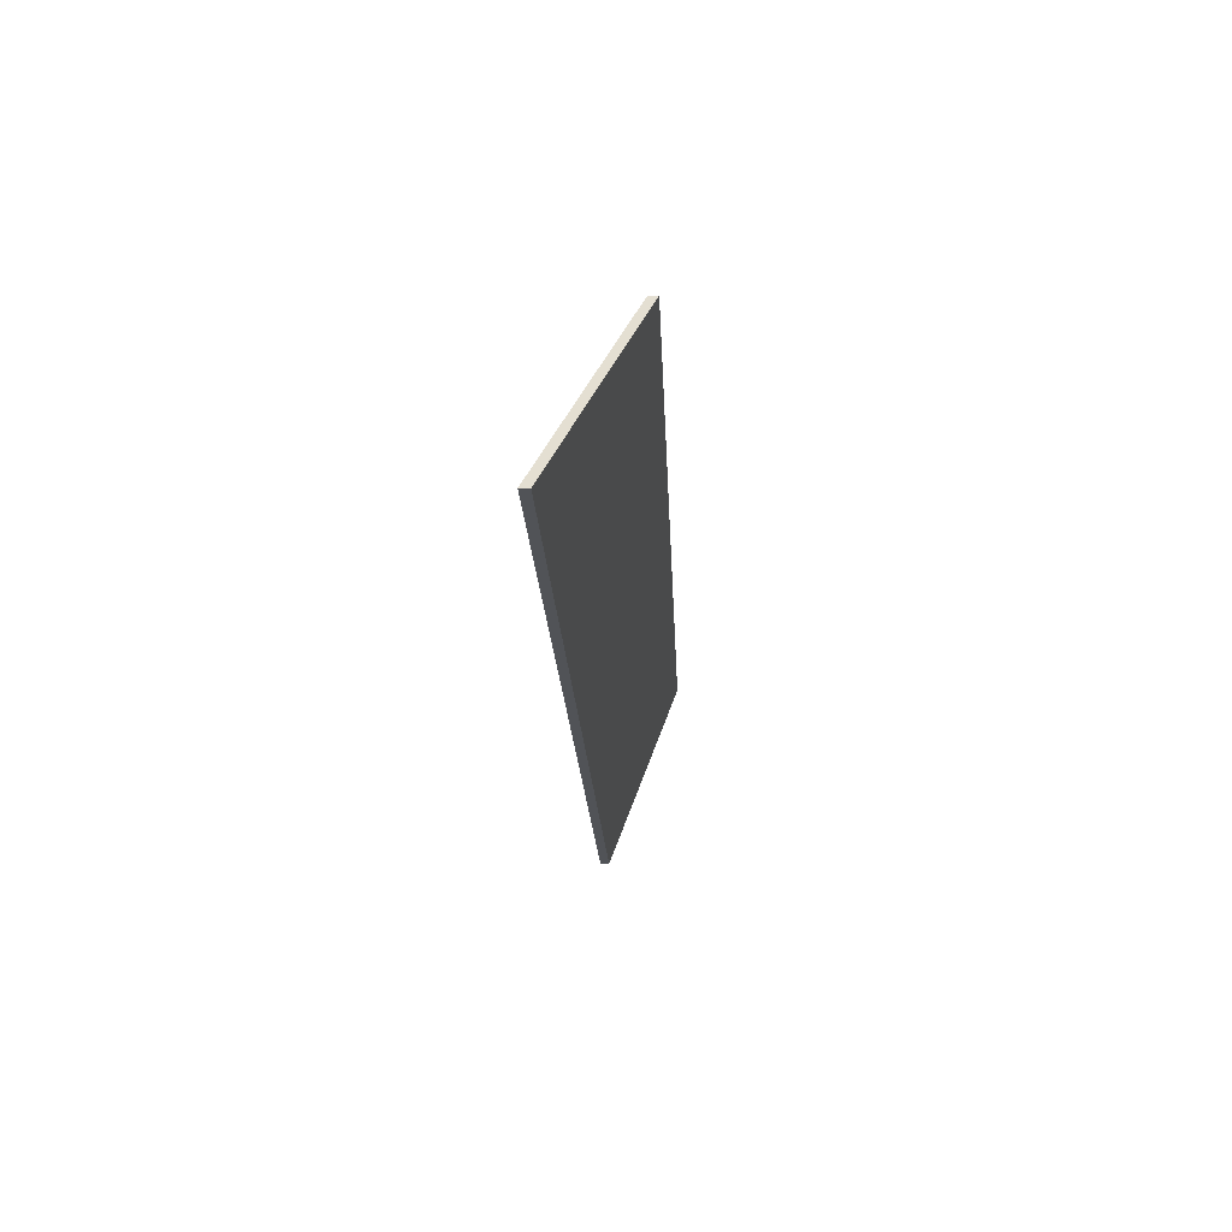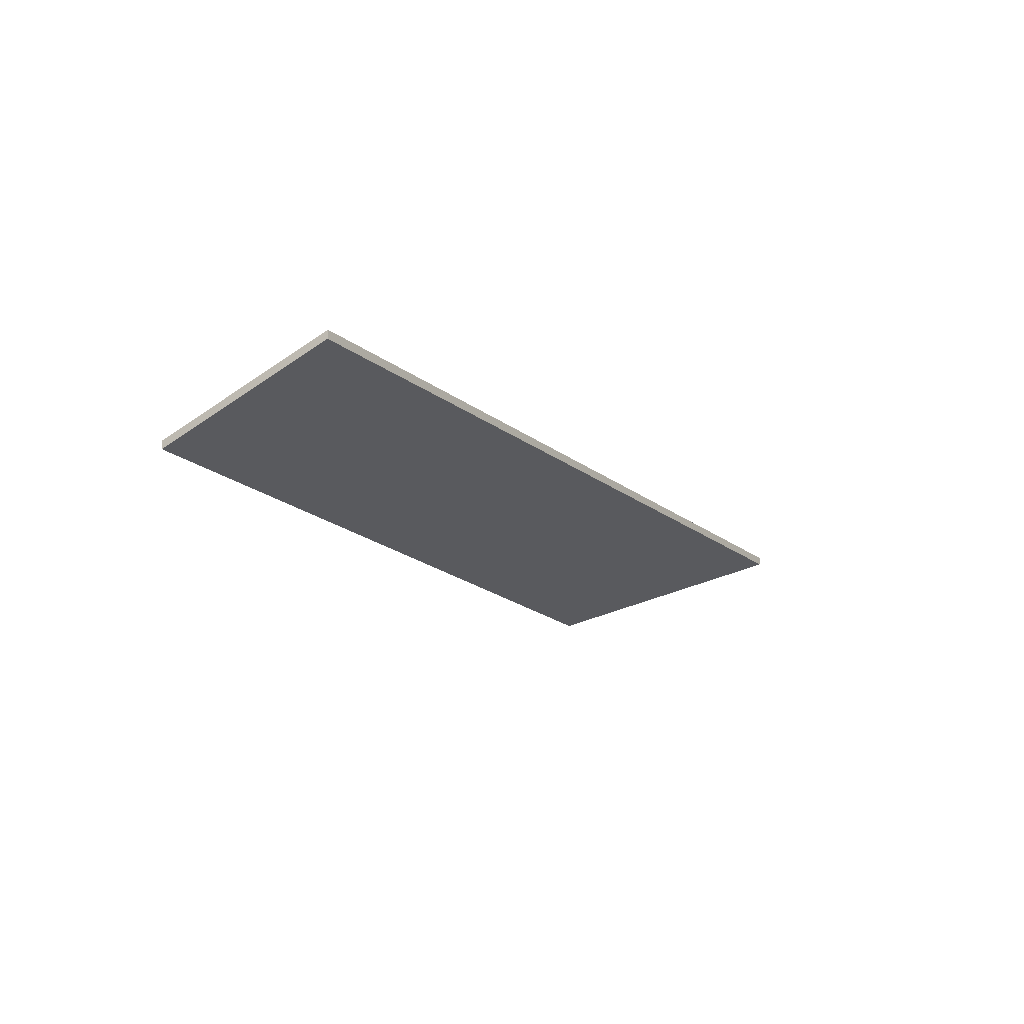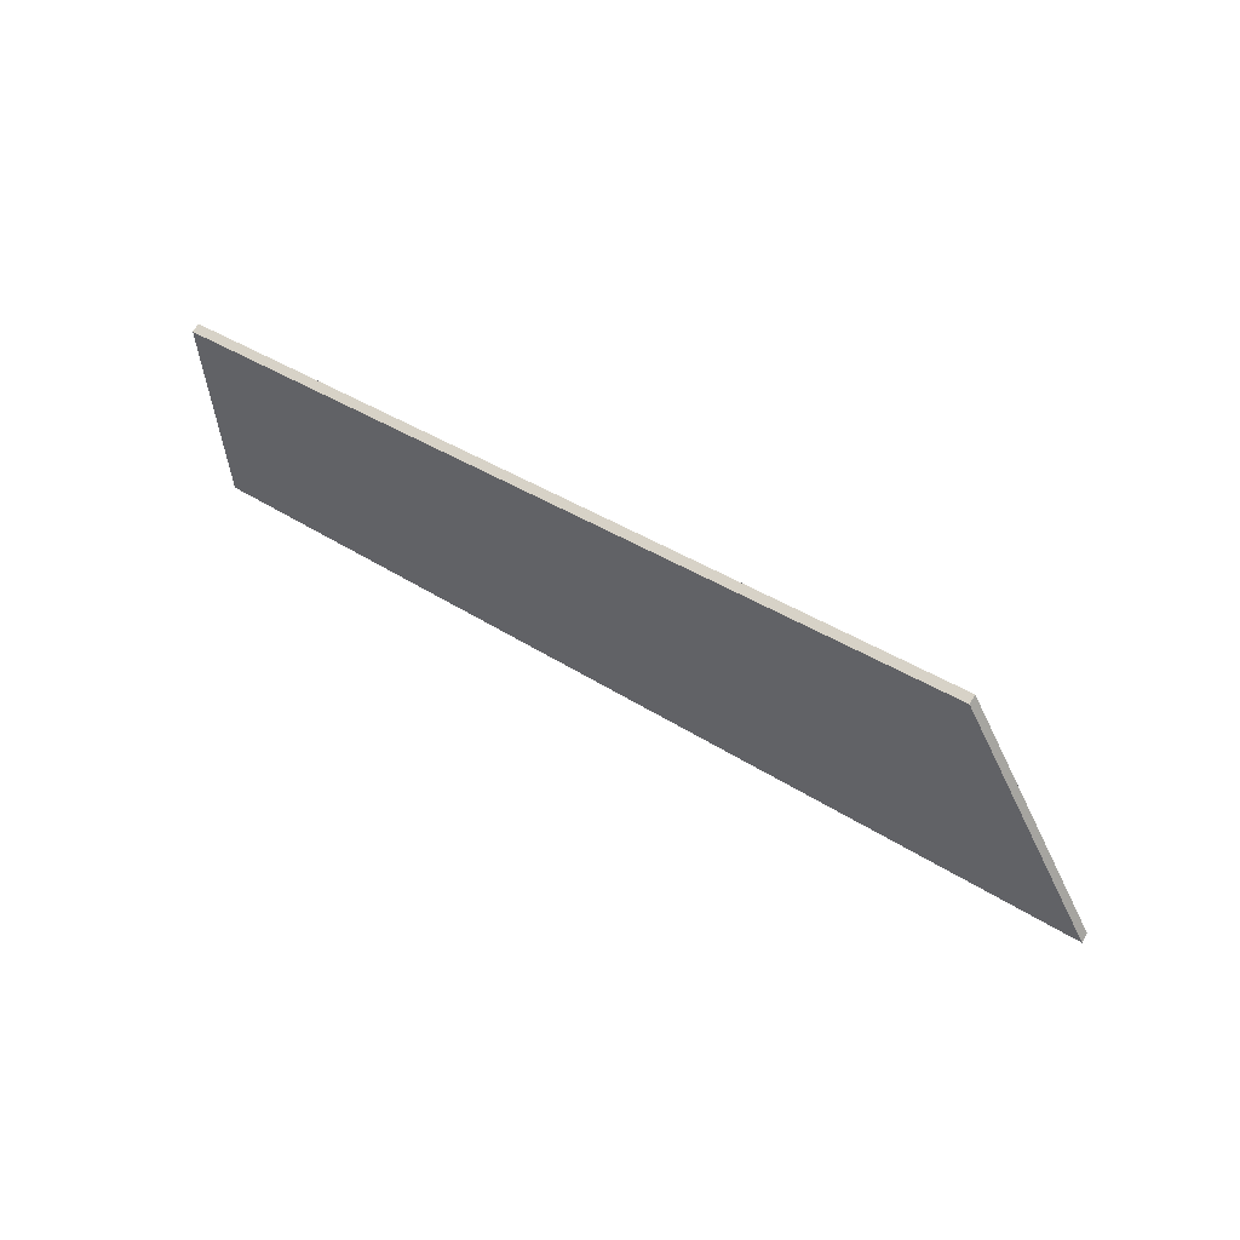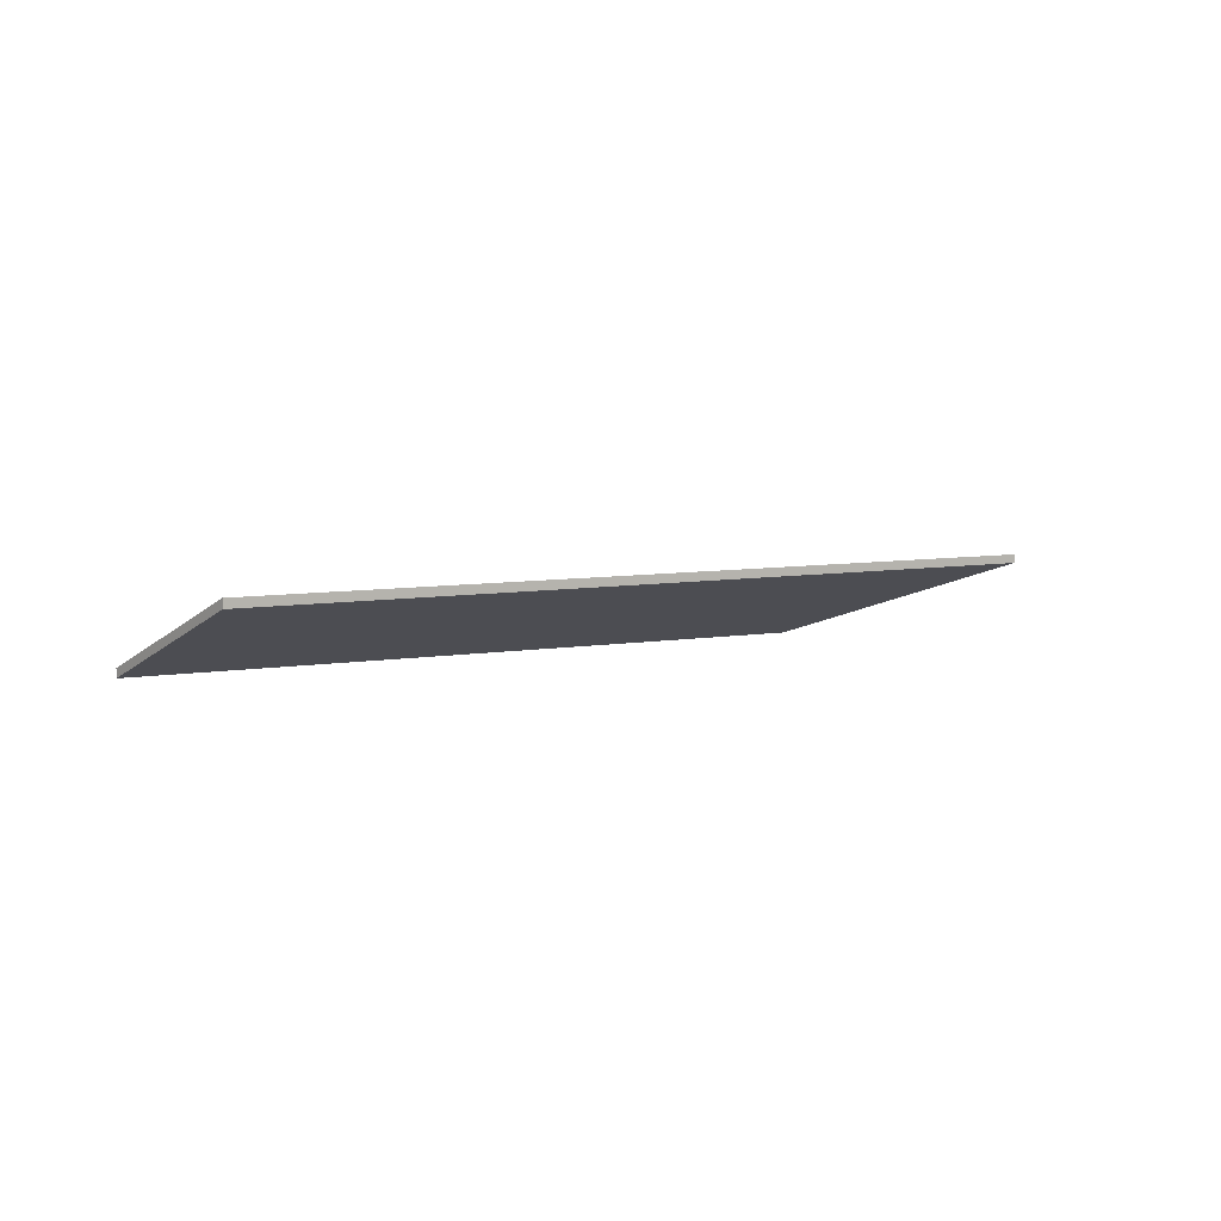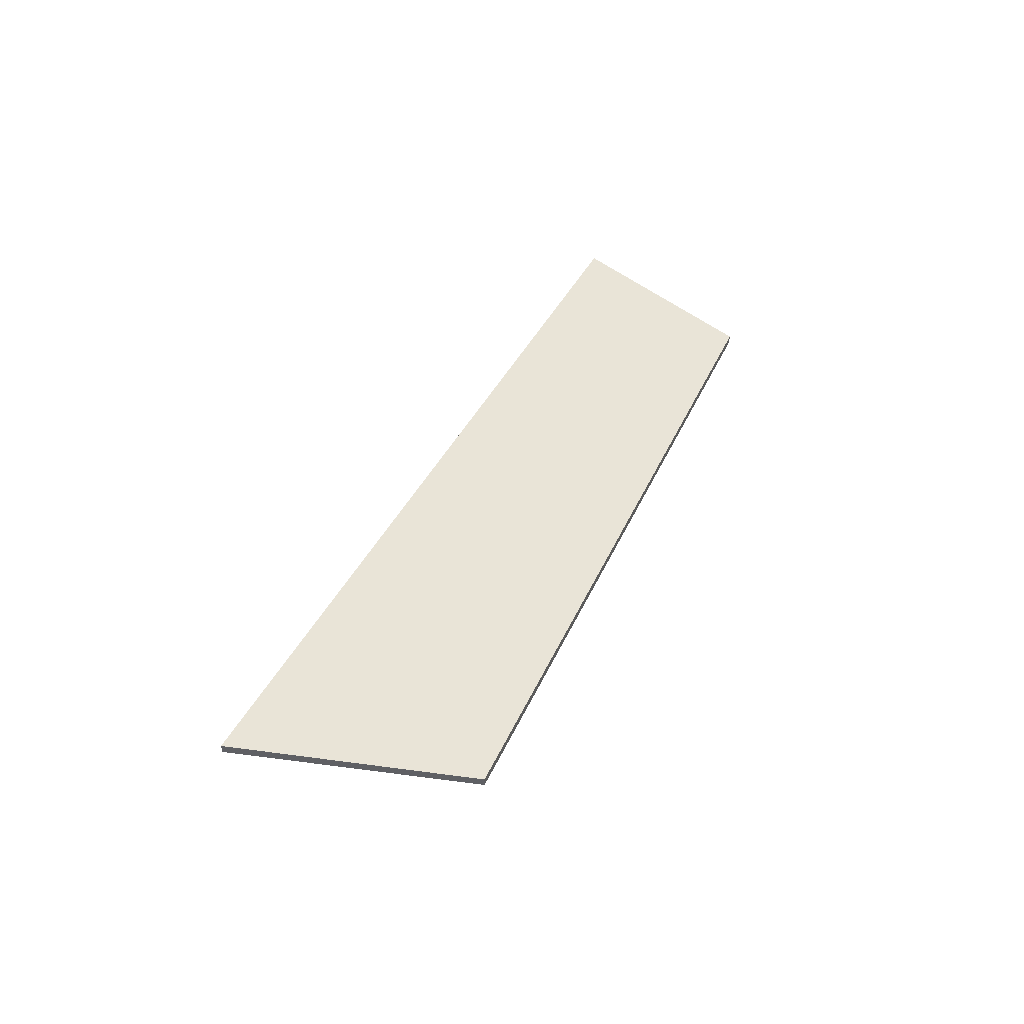
<metadata>
{"format":"obj","ext":"obj","renderer":"f3d","projection":"perspective","resolution":1024,"background":"white","views":[{"elev":-7.2,"azim":-87.5,"up":"+Z"},{"elev":-18.1,"azim":137.8,"up":"+Y"},{"elev":76.1,"azim":-149.1,"up":"+Z"},{"elev":4.0,"azim":158.0,"up":"+Y"},{"elev":43.4,"azim":-50.0,"up":"+Y"}]}
</metadata>
<code>
v 4.306 -0.1131 -4.324
v 4.346 -0.1311 -4.284
v 4.514 -0.1311 -4.335
v 4.501 -0.1155 -4.375
v 4.306 -0.1151 -4.324
v 4.501 -0.1175 -4.375
v 4.514 -0.133 -4.335
v 4.346 -0.133 -4.284
v 4.501 -0.1175 -4.375
v 4.306 -0.1151 -4.324
v 4.306 -0.1131 -4.324
v 4.501 -0.1155 -4.375
v 4.514 -0.133 -4.335
v 4.501 -0.1175 -4.375
v 4.501 -0.1155 -4.375
v 4.514 -0.1311 -4.335
v 4.346 -0.133 -4.284
v 4.514 -0.133 -4.335
v 4.514 -0.1311 -4.335
v 4.346 -0.1311 -4.284
v 4.306 -0.1151 -4.324
v 4.346 -0.133 -4.284
v 4.346 -0.1311 -4.284
v 4.306 -0.1131 -4.324
f 1 2 3
f 1 3 4
f 5 6 7
f 5 7 8
f 9 10 11
f 9 11 12
f 13 14 15
f 13 15 16
f 17 18 19
f 17 19 20
f 21 22 23
f 21 23 24

</code>
